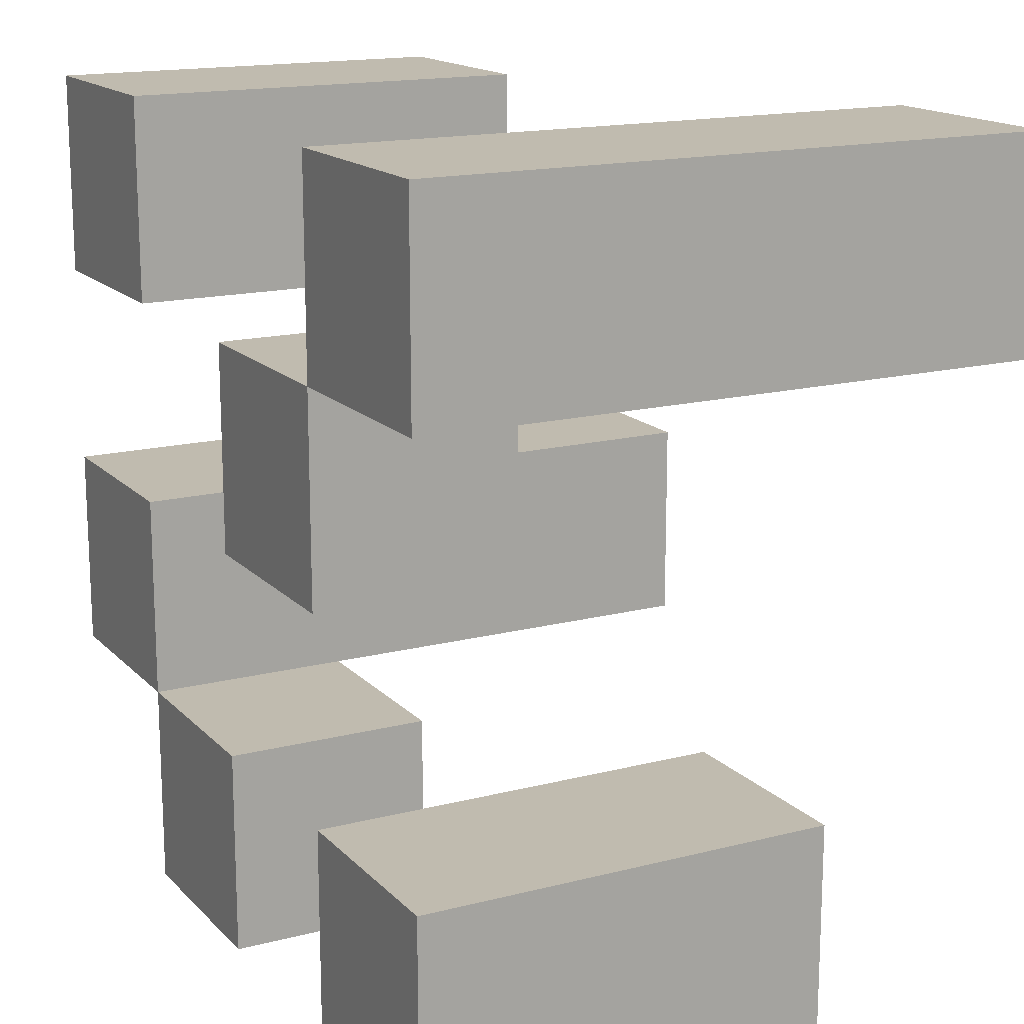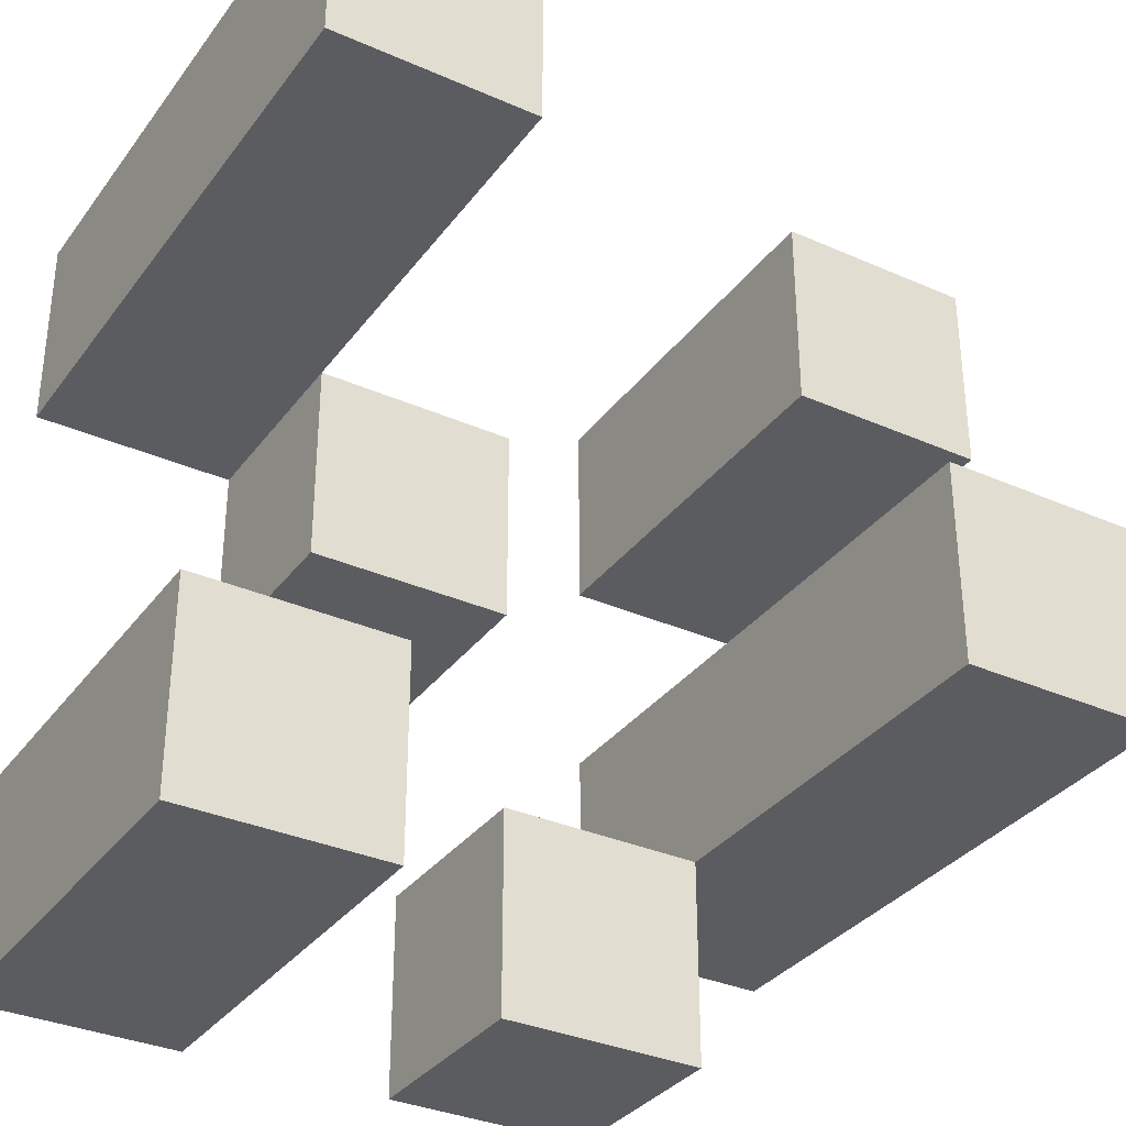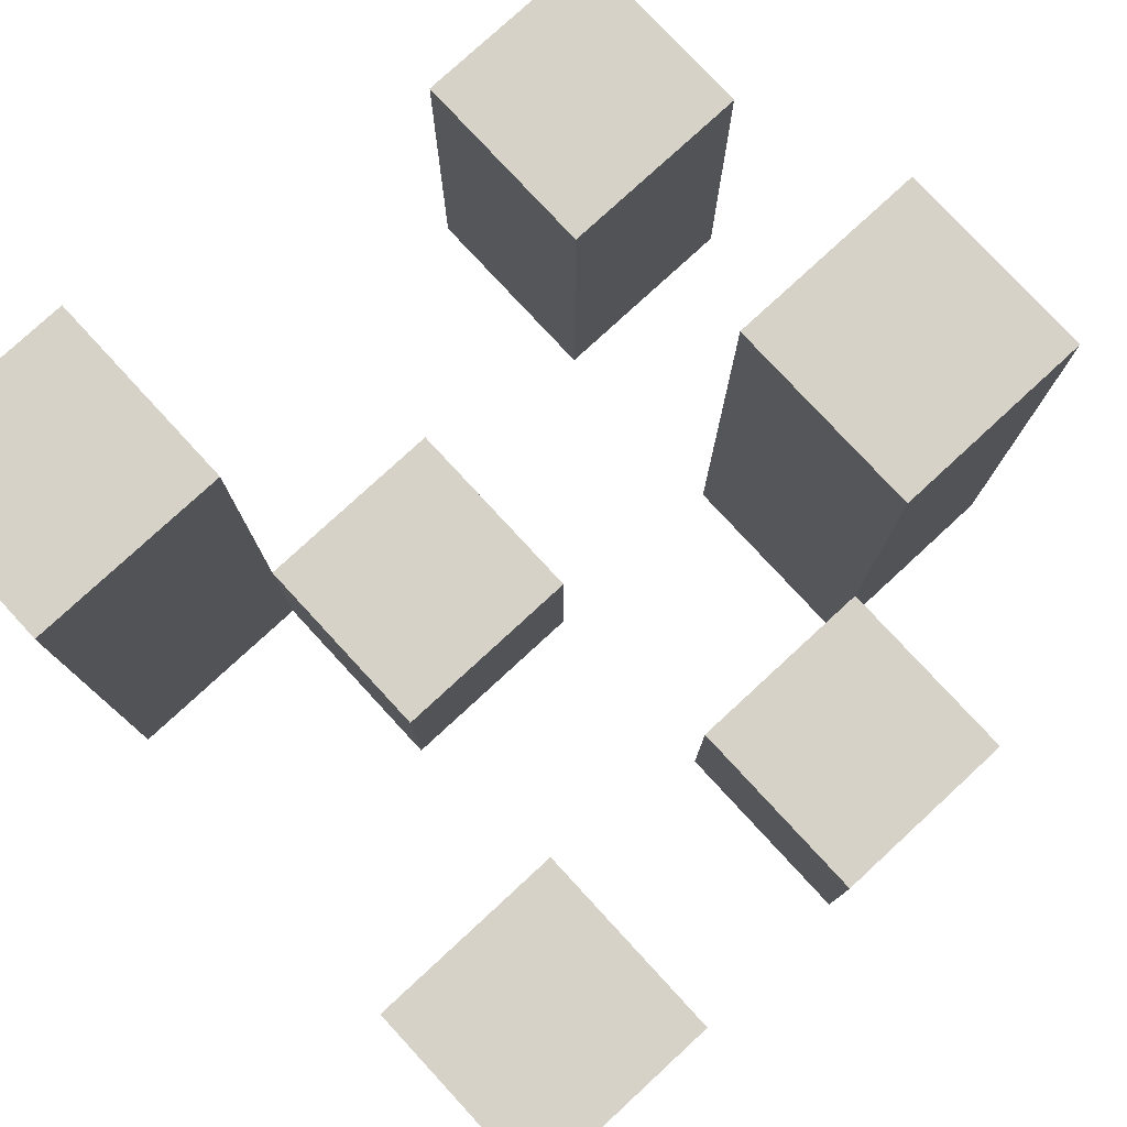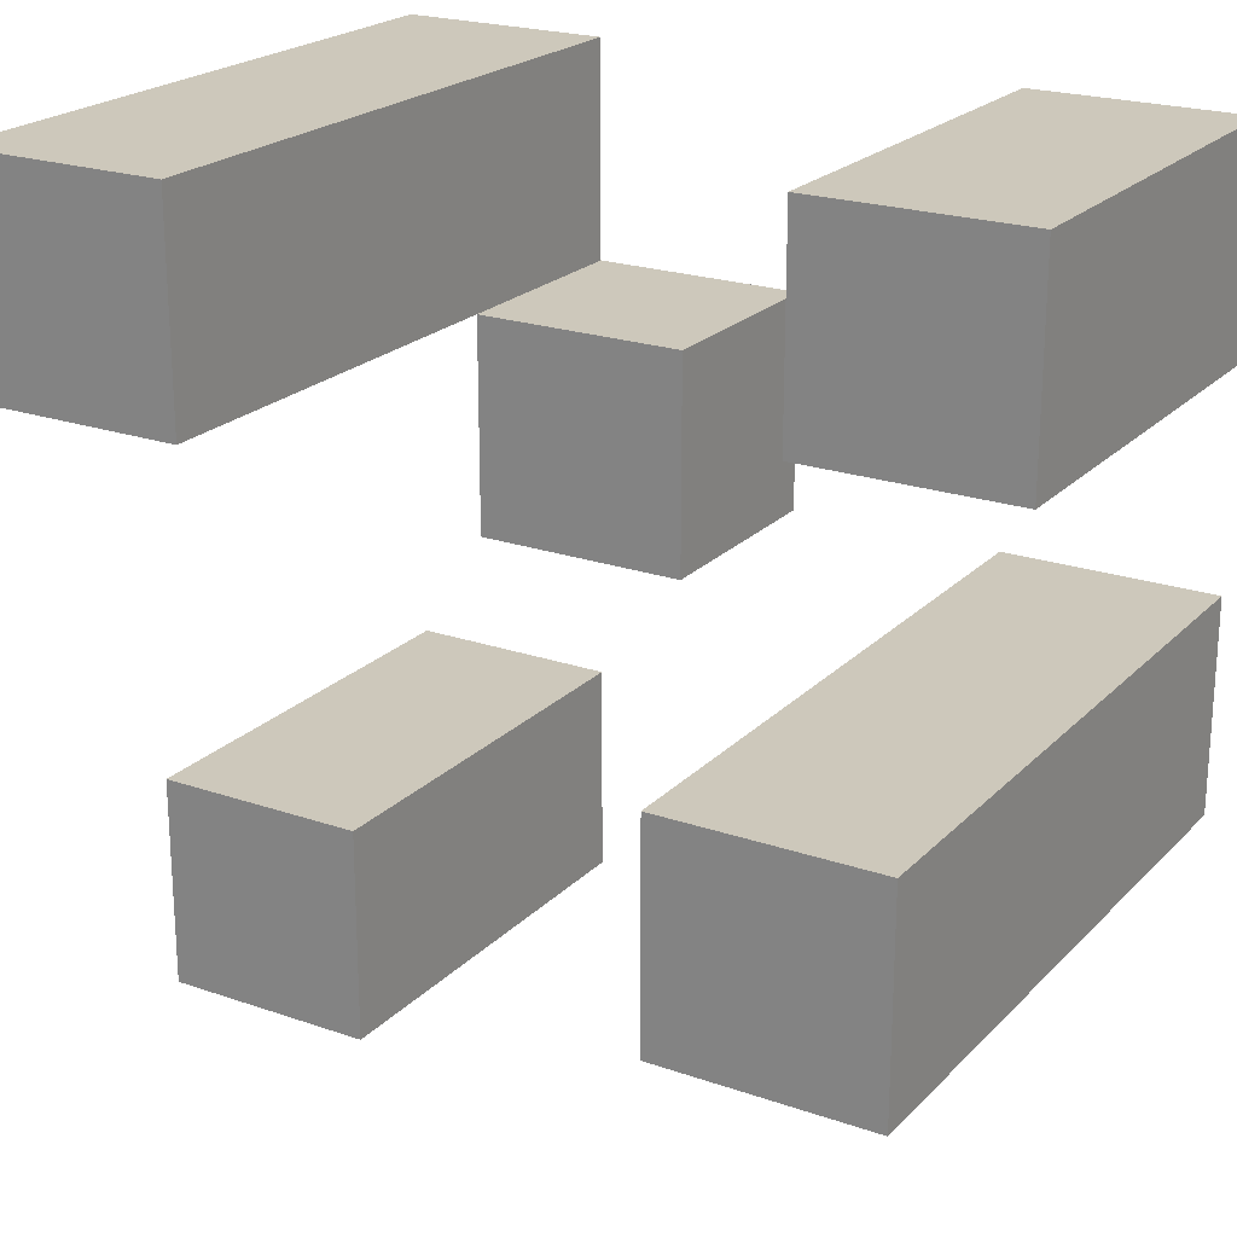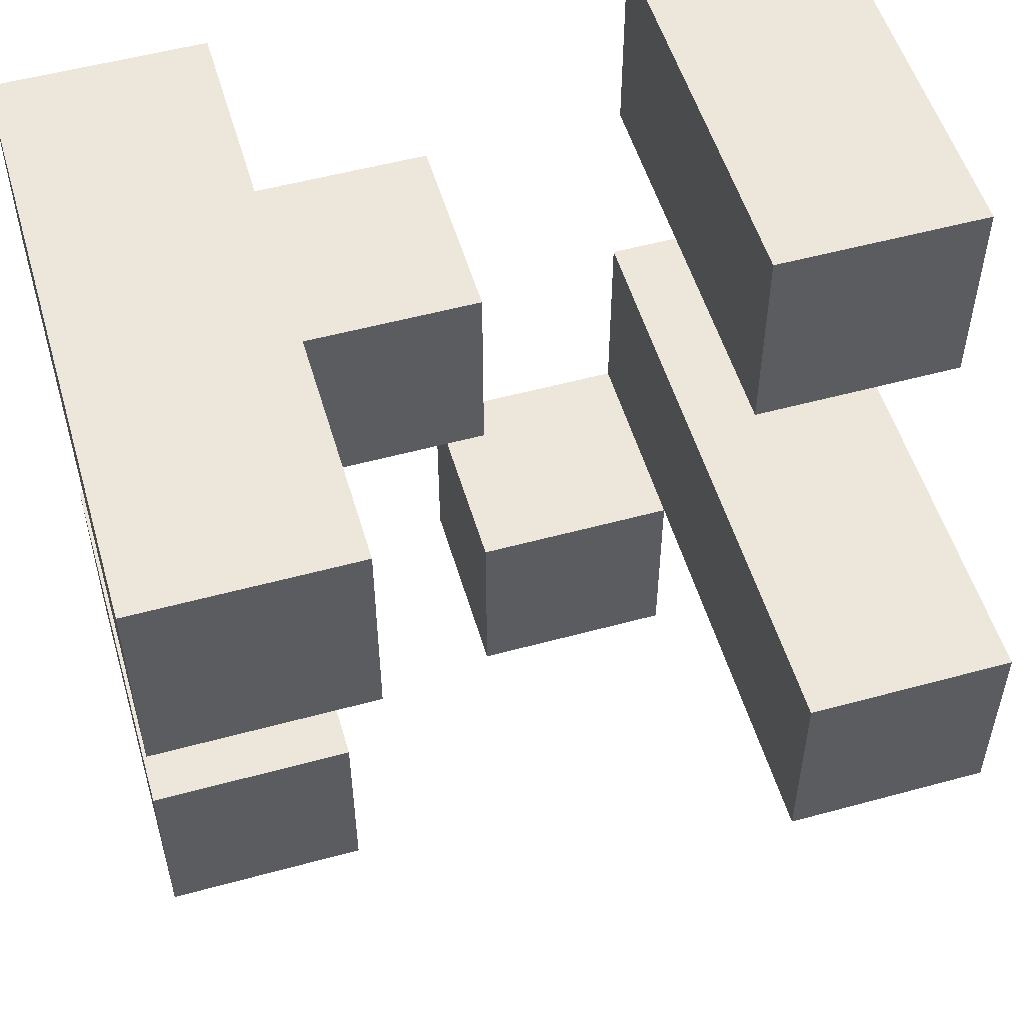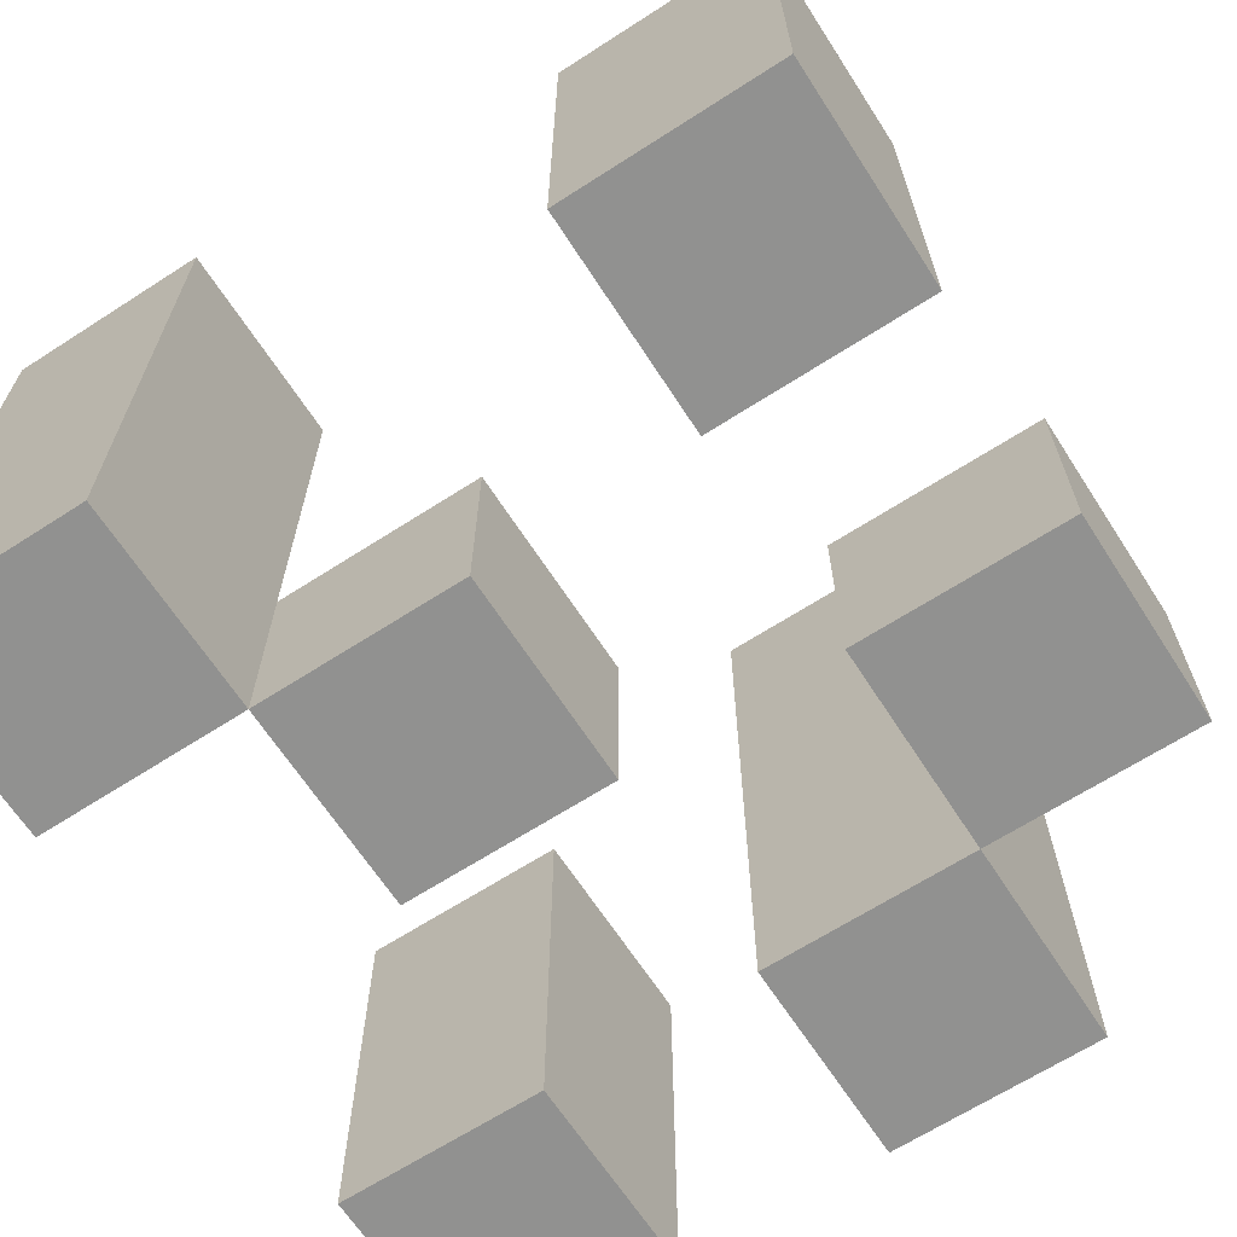
<metadata>
{"format":"obj","ext":"obj","renderer":"f3d","projection":"perspective","resolution":1024,"background":"white","views":[{"elev":16.0,"azim":62.0,"up":"+Z"},{"elev":-33.7,"azim":149.0,"up":"+Z"},{"elev":78.4,"azim":137.3,"up":"+Y"},{"elev":22.0,"azim":-148.8,"up":"+Z"},{"elev":53.2,"azim":163.7,"up":"+Z"},{"elev":-66.0,"azim":122.9,"up":"+Y"}]}
</metadata>
<code>
o
v -0.2 0 0.2
v -0.2 0 0.1
v -0.2 0 7.451e-09
v -0.2 0 -0.1
v -0.2 0.1 0.2
v -0.2 0.1 0.1
v -0.2 0.1 7.451e-09
v -0.2 0.1 -0.1
v -0.2 0.2 0.2
v -0.2 0.2 0.1
v -0.2 0.3 7.451e-09
v -0.2 0.3 -0.1
v -0.1 0 -0.1
v -0.1 0 -0.2
v -0.1 0.1 -0.1
v -0.1 0.1 -0.2
v -7.451e-09 0 0.1
v -7.451e-09 0 7.451e-09
v -7.451e-09 0.1 0.1
v -7.451e-09 0.1 7.451e-09
v 0.1 0 0.2
v 0.1 0 0.1
v 0.1 0 -0.1
v 0.1 0 -0.2
v 0.1 0.1 0.2
v 0.1 0.1 0.1
v 0.1 0.1 -0.1
v 0.1 0.1 -0.2
v 0.1 0.2 -0.1
v 0.1 0.2 -0.2
v 0.1 0.3 0.2
v 0.1 0.3 0.1
v -0.1 0 0.2
v -0.1 0 0.1
v -0.1 0 7.451e-09
v -0.1 0 -0.1
v -0.1 0.1 0.2
v -0.1 0.1 0.1
v -0.1 0.1 7.451e-09
v -0.1 0.1 -0.1
v -0.1 0.2 0.2
v -0.1 0.2 0.1
v -0.1 0.3 7.451e-09
v -0.1 0.3 -0.1
v -7.451e-09 0 -0.1
v -7.451e-09 0 -0.2
v -7.451e-09 0.1 -0.1
v -7.451e-09 0.1 -0.2
v 0.1 0 0.1
v 0.1 0 7.451e-09
v 0.1 0.1 0.1
v 0.1 0.1 7.451e-09
v 0.2 0 0.2
v 0.2 0 0.1
v 0.2 0 -0.1
v 0.2 0 -0.2
v 0.2 0.1 0.2
v 0.2 0.1 0.1
v 0.2 0.1 -0.1
v 0.2 0.1 -0.2
v 0.2 0.2 -0.1
v 0.2 0.2 -0.2
v 0.2 0.3 0.2
v 0.2 0.3 0.1
v -0.2 0 0.2
v -0.2 0.1 0.2
v -0.2 0.2 0.2
v -0.1 0 0.2
v -0.1 0.1 0.2
v -0.1 0.2 0.2
v 0.1 0 0.2
v 0.1 0.1 0.2
v 0.1 0.3 0.2
v 0.2 0 0.2
v 0.2 0.1 0.2
v 0.2 0.3 0.2
v -7.451e-09 0 0.1
v -7.451e-09 0.1 0.1
v 0.1 0 0.1
v 0.1 0.1 0.1
v -0.2 0 7.451e-09
v -0.2 0.1 7.451e-09
v -0.2 0.3 7.451e-09
v -0.1 0 7.451e-09
v -0.1 0.1 7.451e-09
v -0.1 0.3 7.451e-09
v -0.1 0 -0.1
v -0.1 0.1 -0.1
v -7.451e-09 0 -0.1
v -7.451e-09 0.1 -0.1
v 0.1 0 -0.1
v 0.1 0.1 -0.1
v 0.1 0.2 -0.1
v 0.2 0 -0.1
v 0.2 0.1 -0.1
v 0.2 0.2 -0.1
v -0.2 0 0.1
v -0.2 0.1 0.1
v -0.2 0.2 0.1
v -0.1 0 0.1
v -0.1 0.1 0.1
v -0.1 0.2 0.1
v 0.1 0 0.1
v 0.1 0.1 0.1
v 0.1 0.3 0.1
v 0.2 0 0.1
v 0.2 0.1 0.1
v 0.2 0.3 0.1
v -7.451e-09 0 7.451e-09
v -7.451e-09 0.1 7.451e-09
v 0.1 0 7.451e-09
v 0.1 0.1 7.451e-09
v -0.2 0 -0.1
v -0.2 0.1 -0.1
v -0.2 0.3 -0.1
v -0.1 0 -0.1
v -0.1 0.1 -0.1
v -0.1 0.3 -0.1
v -0.1 0 -0.2
v -0.1 0.1 -0.2
v -7.451e-09 0 -0.2
v -7.451e-09 0.1 -0.2
v 0.1 0 -0.2
v 0.1 0.1 -0.2
v 0.1 0.2 -0.2
v 0.2 0 -0.2
v 0.2 0.1 -0.2
v 0.2 0.2 -0.2
v -0.2 0 0.2
v -0.1 0 0.2
v 0.1 0 0.2
v 0.2 0 0.2
v -0.2 0 0.1
v -0.1 0 0.1
v -7.451e-09 0 0.1
v 0.1 0 0.1
v 0.2 0 0.1
v -0.2 0 7.451e-09
v -0.1 0 7.451e-09
v -7.451e-09 0 7.451e-09
v 0.1 0 7.451e-09
v -0.2 0 -0.1
v -0.1 0 -0.1
v -7.451e-09 0 -0.1
v 0.1 0 -0.1
v 0.2 0 -0.1
v -0.1 0 -0.2
v -7.451e-09 0 -0.2
v 0.1 0 -0.2
v 0.2 0 -0.2
v -7.451e-09 0.1 0.1
v 0.1 0.1 0.1
v -7.451e-09 0.1 7.451e-09
v 0.1 0.1 7.451e-09
v -0.1 0.1 -0.1
v -7.451e-09 0.1 -0.1
v -0.1 0.1 -0.2
v -7.451e-09 0.1 -0.2
v -0.2 0.2 0.2
v -0.1 0.2 0.2
v -0.2 0.2 0.1
v -0.1 0.2 0.1
v 0.1 0.2 -0.1
v 0.2 0.2 -0.1
v 0.1 0.2 -0.2
v 0.2 0.2 -0.2
v 0.1 0.3 0.2
v 0.2 0.3 0.2
v 0.1 0.3 0.1
v 0.2 0.3 0.1
v -0.2 0.3 7.451e-09
v -0.1 0.3 7.451e-09
v -0.2 0.3 -0.1
v -0.1 0.3 -0.1
f 5 2 1
f 6 2 5
f 7 4 3
f 8 4 7
f 9 6 5
f 10 6 9
f 11 8 7
f 12 8 11
f 15 14 13
f 16 14 15
f 19 18 17
f 20 18 19
f 25 22 21
f 26 22 25
f 27 24 23
f 28 24 27
f 29 28 27
f 30 28 29
f 31 26 25
f 32 26 31
f 33 34 37
f 37 34 38
f 35 36 39
f 39 36 40
f 37 38 41
f 41 38 42
f 39 40 43
f 43 40 44
f 45 46 47
f 47 46 48
f 49 50 51
f 51 50 52
f 53 54 57
f 57 54 58
f 55 56 59
f 59 56 60
f 59 60 61
f 61 60 62
f 57 58 63
f 63 58 64
f 68 66 65
f 69 67 66
f 69 66 68
f 70 67 69
f 74 72 71
f 75 73 72
f 75 72 74
f 76 73 75
f 79 78 77
f 80 78 79
f 84 82 81
f 85 83 82
f 85 82 84
f 86 83 85
f 89 88 87
f 90 88 89
f 94 92 91
f 95 93 92
f 95 92 94
f 96 93 95
f 97 98 100
f 98 99 101
f 100 98 101
f 101 99 102
f 103 104 106
f 104 105 107
f 106 104 107
f 107 105 108
f 109 110 111
f 111 110 112
f 113 114 116
f 114 115 117
f 116 114 117
f 117 115 118
f 119 120 121
f 121 120 122
f 123 124 126
f 124 125 127
f 126 124 127
f 127 125 128
f 133 130 129
f 134 130 133
f 136 132 131
f 137 132 136
f 140 136 135
f 141 136 140
f 142 139 138
f 143 139 142
f 147 144 143
f 148 144 147
f 149 146 145
f 150 146 149
f 151 152 153
f 153 152 154
f 155 156 157
f 157 156 158
f 159 160 161
f 161 160 162
f 163 164 165
f 165 164 166
f 167 168 169
f 169 168 170
f 171 172 173
f 173 172 174

</code>
